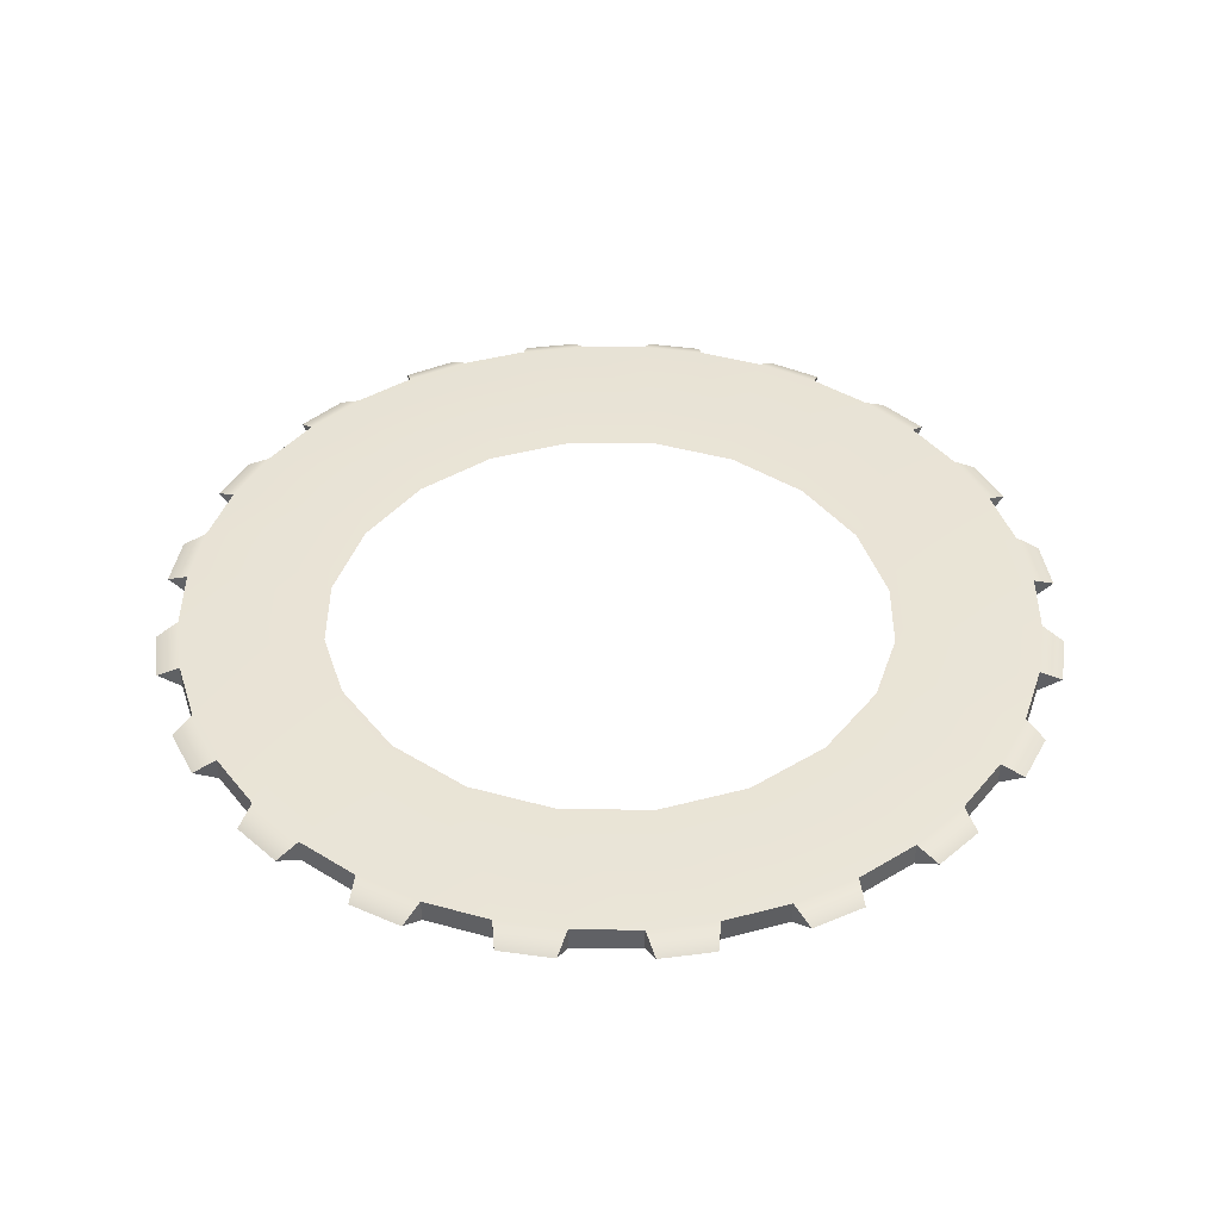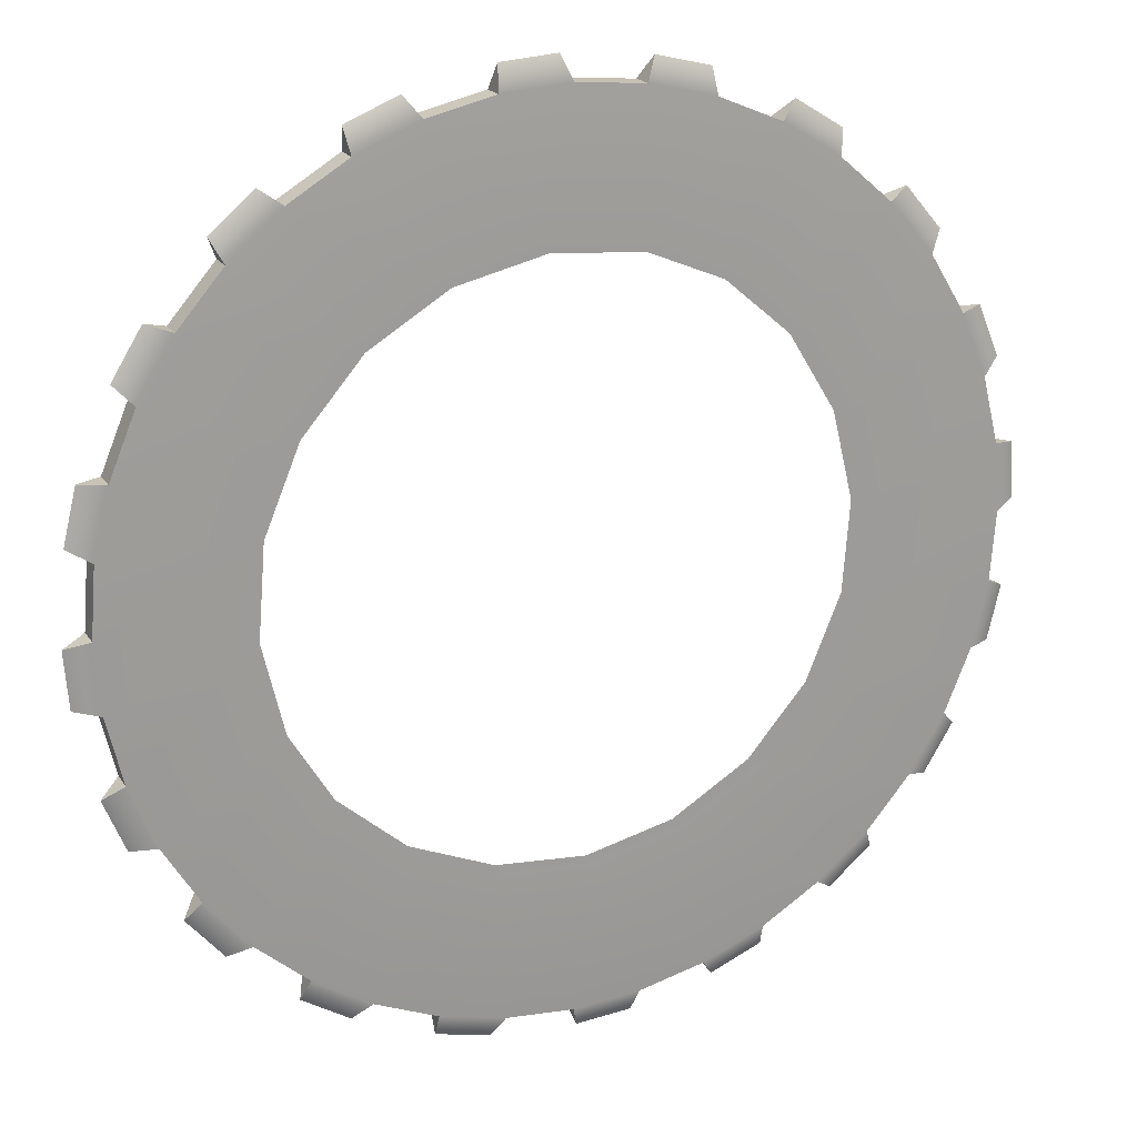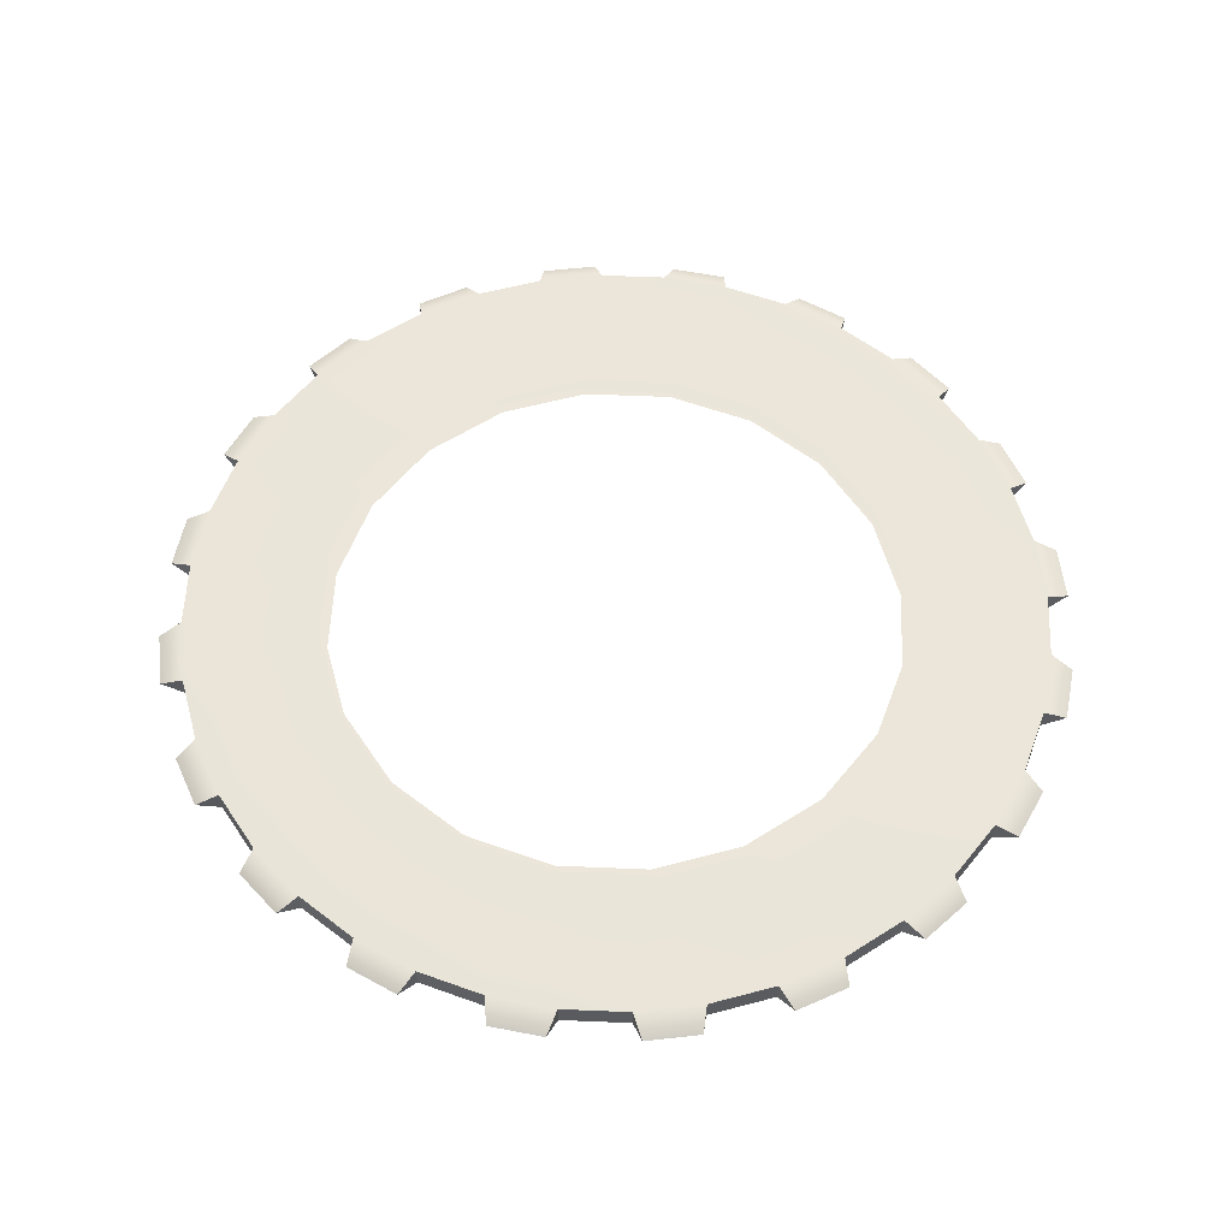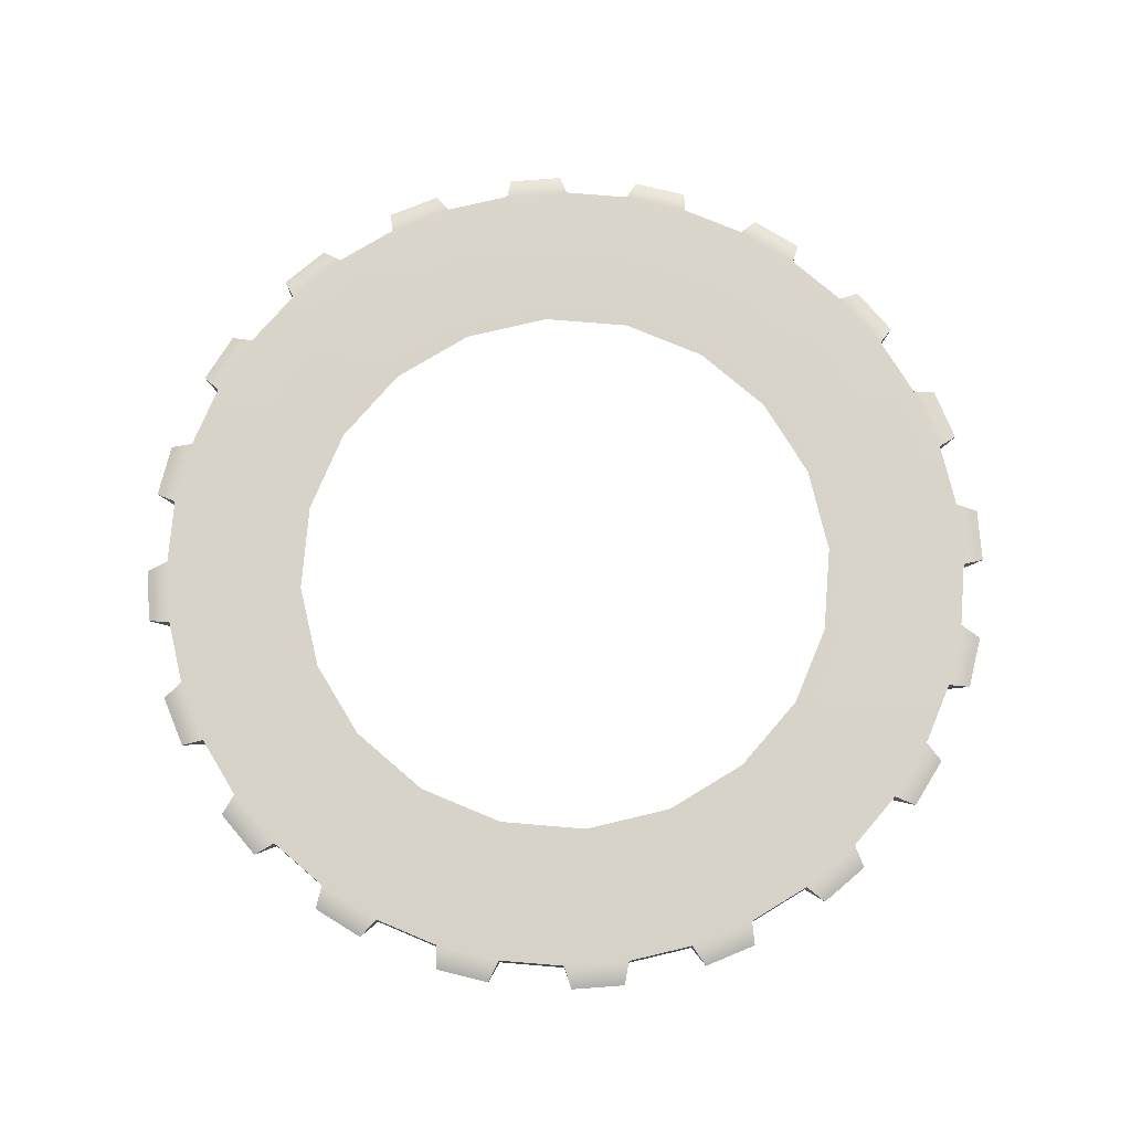
<metadata>
{"format":"obj","ext":"obj","renderer":"f3d","projection":"perspective","resolution":1024,"background":"white","views":[{"elev":42.3,"azim":139.9,"up":"+Z"},{"elev":19.6,"azim":-23.2,"up":"+Y"},{"elev":57.6,"azim":70.0,"up":"+Z"},{"elev":75.8,"azim":-71.8,"up":"+Z"}]}
</metadata>
<code>
g Powerup_Theresa_04_Gear
v -0.938 -2.887 -0.08672
v -0.4749 -2.998 -0.08672
v -0.555 -3.15 0
v -0.9358 -3.059 0
v -0.4759 -1.982 -0.08672
v -1.065 -1.738 -0.08672
v -1.378 -2.705 -0.08672
v -1.784 -2.456 -0.08672
v -1.501 -2.825 0
v -1.835 -2.62 0
v -1.55 -1.324 -0.08672
v -2.146 -2.146 -0.08672
v -2.456 -1.784 -0.08672
v -2.301 -2.222 0
v -2.555 -1.925 0
v -1.883 -0.7802 -0.08672
v -2.705 -1.378 -0.08672
v -2.887 -0.938 -0.08672
v -2.875 -1.403 0
v -3.025 -1.041 0
v -2.032 -0.1599 -0.08672
v -2.998 -0.4749 -0.08672
v -3.036 1.5e-05 -0.08672
v -3.168 -0.4457 0
v -3.198 -0.05531 0
v -3.9e-05 -3.036 -0.08672
v 0.1599 -2.032 -0.08672
v -2.887 0.938 -0.08672
v -2.998 0.4749 -0.08672
v -3.15 0.555 0
v -3.059 0.9358 0
v -1.982 0.4759 -0.08672
v -1.738 1.065 -0.08672
v -2.705 1.378 -0.08672
v -2.456 1.784 -0.08672
v -2.825 1.501 0
v -2.62 1.835 0
v -1.324 1.55 -0.08672
v -2.146 2.146 -0.08672
v -1.784 2.456 -0.08672
v -2.222 2.301 0
v -1.925 2.555 0
v -0.7802 1.883 -0.08672
v -1.378 2.705 -0.08672
v -0.938 2.887 -0.08672
v -1.403 2.875 0
v -1.041 3.025 0
v -0.1599 2.032 -0.08672
v -0.4749 2.998 -0.08672
v 0 3.036 -0.08672
v -0.4457 3.168 0
v -0.05531 3.198 0
v -3.036 1.5e-05 -0.08672
v -2.032 -0.1599 -0.08672
v 0.938 2.887 -0.08672
v 0.4749 2.998 -0.08672
v 0.555 3.15 0
v 0.9358 3.059 0
v 0.4759 1.982 -0.08672
v 1.065 1.738 -0.08672
v 1.378 2.705 -0.08672
v 1.784 2.456 -0.08672
v 1.501 2.825 0
v 1.835 2.62 0
v 1.55 1.324 -0.08672
v 2.146 2.146 -0.08672
v 2.456 1.784 -0.08672
v 2.301 2.222 0
v 2.555 1.925 0
v 1.883 0.7801 -0.08672
v 2.705 1.378 -0.08672
v 2.887 0.938 -0.08672
v 2.875 1.403 0
v 3.025 1.041 0
v 2.032 0.1599 -0.08672
v 2.998 0.4749 -0.08672
v 3.036 -2.2e-05 -0.08672
v 3.168 0.4457 0
v 3.198 0.0553 0
v 0 3.036 -0.08672
v -0.1599 2.032 -0.08672
v 2.887 -0.938 -0.08672
v 2.998 -0.4749 -0.08672
v 3.15 -0.555 0
v 3.059 -0.9358 0
v 1.982 -0.4759 -0.08672
v 1.738 -1.065 -0.08672
v 2.705 -1.378 -0.08672
v 2.456 -1.784 -0.08672
v 2.825 -1.501 0
v 2.62 -1.835 0
v 1.324 -1.55 -0.08672
v 2.146 -2.146 -0.08672
v 1.784 -2.456 -0.08672
v 2.222 -2.301 0
v 1.925 -2.555 0
v 0.7802 -1.883 -0.08672
v 1.378 -2.705 -0.08672
v 0.938 -2.887 -0.08672
v 1.403 -2.875 0
v 1.041 -3.025 0
v 0.1599 -2.032 -0.08672
v 0.4748 -2.998 -0.08672
v -3.9e-05 -3.036 -0.08672
v 0.4457 -3.168 0
v 0.05527 -3.198 0
v 3.036 -2.2e-05 -0.08672
v 2.032 0.1599 -0.08672
v -0.938 -2.887 -0.08672
v -0.938 -2.887 0.08672
v -1.378 -2.705 0.08672
v -1.378 -2.705 -0.08672
v -1.784 -2.456 -0.08672
v -1.784 -2.456 0.08672
v -2.146 -2.146 0.08672
v -2.146 -2.146 -0.08672
v -2.456 -1.784 -0.08672
v -2.456 -1.784 0.08672
v -2.705 -1.378 0.08672
v -2.705 -1.378 -0.08672
v -2.887 -0.938 -0.08672
v -2.887 -0.938 0.08672
v -2.998 -0.4749 0.08672
v -2.998 -0.4749 -0.08672
v -3.9e-05 -3.036 -0.08672
v -3.9e-05 -3.036 0.08672
v -0.4749 -2.998 0.08672
v -0.4749 -2.998 -0.08672
v -0.938 -2.887 -0.08672
v -0.9358 -3.059 0
v -0.938 -2.887 0.08672
v -0.938 -2.887 0.08672
v -0.9358 -3.059 0
v -0.555 -3.15 0
v -0.4749 -2.998 0.08672
v -0.4759 -1.982 0.08672
v -1.065 -1.738 0.08672
v -1.378 -2.705 0.08672
v -1.784 -2.456 0.08672
v -1.501 -2.825 0
v -1.835 -2.62 0
v -1.55 -1.324 0.08672
v -2.146 -2.146 0.08672
v -2.456 -1.784 0.08672
v -2.301 -2.222 0
v -2.555 -1.925 0
v -1.883 -0.7802 0.08672
v -2.705 -1.378 0.08672
v -2.887 -0.938 0.08672
v -2.875 -1.403 0
v -3.025 -1.041 0
v -2.032 -0.1599 0.08672
v -2.998 -0.4749 0.08672
v -3.036 1.5e-05 0.08672
v -3.168 -0.4457 0
v -3.198 -0.05531 0
v -0.4749 -2.998 0.08672
v -0.555 -3.15 0
v -0.4749 -2.998 -0.08672
v -1.784 -2.456 -0.08672
v -1.835 -2.62 0
v -1.784 -2.456 0.08672
v -1.378 -2.705 0.08672
v -1.501 -2.825 0
v -1.378 -2.705 -0.08672
v -2.456 -1.784 -0.08672
v -2.555 -1.925 0
v -2.456 -1.784 0.08672
v -2.146 -2.146 0.08672
v -2.301 -2.222 0
v -2.146 -2.146 -0.08672
v -2.887 -0.938 -0.08672
v -3.025 -1.041 0
v -2.887 -0.938 0.08672
v -2.705 -1.378 0.08672
v -2.875 -1.403 0
v -2.705 -1.378 -0.08672
v -3.036 1.5e-05 -0.08672
v -3.198 -0.05531 0
v -3.036 1.5e-05 0.08672
v -2.998 -0.4749 0.08672
v -3.168 -0.4457 0
v -2.998 -0.4749 -0.08672
v -3.9e-05 -3.036 0.08672
v 0.1599 -2.032 0.08672
v -2.887 0.938 -0.08672
v -2.887 0.938 0.08672
v -2.705 1.378 0.08672
v -2.705 1.378 -0.08672
v -2.456 1.784 -0.08672
v -2.456 1.784 0.08672
v -2.146 2.146 0.08672
v -2.146 2.146 -0.08672
v -1.784 2.456 -0.08672
v -1.784 2.456 0.08672
v -1.378 2.705 0.08672
v -1.378 2.705 -0.08672
v -0.938 2.887 -0.08672
v -0.938 2.887 0.08672
v -0.4749 2.998 0.08672
v -0.4749 2.998 -0.08672
v -3.036 1.5e-05 -0.08672
v -3.036 1.5e-05 0.08672
v -2.998 0.4749 0.08672
v -2.998 0.4749 -0.08672
v -2.887 0.938 -0.08672
v -3.059 0.9358 0
v -2.887 0.938 0.08672
v -2.887 0.938 0.08672
v -3.059 0.9358 0
v -3.15 0.555 0
v -2.998 0.4749 0.08672
v -1.982 0.4759 0.08672
v -1.738 1.065 0.08672
v -2.705 1.378 0.08672
v -2.456 1.784 0.08672
v -2.825 1.501 0
v -2.62 1.835 0
v -1.324 1.55 0.08672
v -2.146 2.146 0.08672
v -1.784 2.456 0.08672
v -2.222 2.301 0
v -1.925 2.555 0
v -0.7802 1.883 0.08672
v -1.378 2.705 0.08672
v -0.938 2.887 0.08672
v -1.403 2.875 0
v -1.041 3.025 0
v -0.1599 2.032 0.08672
v -0.4749 2.998 0.08672
v 0 3.036 0.08672
v -0.4457 3.168 0
v -0.05531 3.198 0
v -2.998 0.4749 0.08672
v -3.15 0.555 0
v -2.998 0.4749 -0.08672
v -2.456 1.784 -0.08672
v -2.62 1.835 0
v -2.456 1.784 0.08672
v -2.705 1.378 0.08672
v -2.825 1.501 0
v -2.705 1.378 -0.08672
v -1.784 2.456 -0.08672
v -1.925 2.555 0
v -1.784 2.456 0.08672
v -2.146 2.146 0.08672
v -2.222 2.301 0
v -2.146 2.146 -0.08672
v -0.938 2.887 -0.08672
v -1.041 3.025 0
v -0.938 2.887 0.08672
v -1.378 2.705 0.08672
v -1.403 2.875 0
v -1.378 2.705 -0.08672
v 0 3.036 -0.08672
v -0.05531 3.198 0
v 0 3.036 0.08672
v -0.4749 2.998 0.08672
v -0.4457 3.168 0
v -0.4749 2.998 -0.08672
v -3.036 1.5e-05 0.08672
v -2.032 -0.1599 0.08672
v 0.938 2.887 -0.08672
v 0.938 2.887 0.08672
v 1.378 2.705 0.08672
v 1.378 2.705 -0.08672
v 1.784 2.456 -0.08672
v 1.784 2.456 0.08672
v 2.146 2.146 0.08672
v 2.146 2.146 -0.08672
v 2.456 1.784 -0.08672
v 2.456 1.784 0.08672
v 2.705 1.378 0.08672
v 2.705 1.378 -0.08672
v 2.887 0.938 -0.08672
v 2.887 0.938 0.08672
v 2.998 0.4749 0.08672
v 2.998 0.4749 -0.08672
v 0 3.036 -0.08672
v 0 3.036 0.08672
v 0.4749 2.998 0.08672
v 0.4749 2.998 -0.08672
v 0.938 2.887 -0.08672
v 0.9358 3.059 0
v 0.938 2.887 0.08672
v 0.938 2.887 0.08672
v 0.9358 3.059 0
v 0.555 3.15 0
v 0.4749 2.998 0.08672
v 0.4759 1.982 0.08672
v 1.065 1.738 0.08672
v 1.378 2.705 0.08672
v 1.784 2.456 0.08672
v 1.501 2.825 0
v 1.835 2.62 0
v 1.55 1.324 0.08672
v 2.146 2.146 0.08672
v 2.456 1.784 0.08672
v 2.301 2.222 0
v 2.555 1.925 0
v 1.883 0.7801 0.08672
v 2.705 1.378 0.08672
v 2.887 0.938 0.08672
v 2.875 1.403 0
v 3.025 1.041 0
v 2.032 0.1599 0.08672
v 2.998 0.4749 0.08672
v 3.036 -2.2e-05 0.08672
v 3.168 0.4457 0
v 3.198 0.0553 0
v 0.4749 2.998 0.08672
v 0.555 3.15 0
v 0.4749 2.998 -0.08672
v 1.784 2.456 -0.08672
v 1.835 2.62 0
v 1.784 2.456 0.08672
v 1.378 2.705 0.08672
v 1.501 2.825 0
v 1.378 2.705 -0.08672
v 2.456 1.784 -0.08672
v 2.555 1.925 0
v 2.456 1.784 0.08672
v 2.146 2.146 0.08672
v 2.301 2.222 0
v 2.146 2.146 -0.08672
v 2.887 0.938 -0.08672
v 3.025 1.041 0
v 2.887 0.938 0.08672
v 2.705 1.378 0.08672
v 2.875 1.403 0
v 2.705 1.378 -0.08672
v 3.036 -2.2e-05 -0.08672
v 3.198 0.0553 0
v 3.036 -2.2e-05 0.08672
v 2.998 0.4749 0.08672
v 3.168 0.4457 0
v 2.998 0.4749 -0.08672
v 0 3.036 0.08672
v -0.1599 2.032 0.08672
v 2.887 -0.938 -0.08672
v 2.887 -0.938 0.08672
v 2.705 -1.378 0.08672
v 2.705 -1.378 -0.08672
v 2.456 -1.784 -0.08672
v 2.456 -1.784 0.08672
v 2.146 -2.146 0.08672
v 2.146 -2.146 -0.08672
v 1.784 -2.456 -0.08672
v 1.784 -2.456 0.08672
v 1.378 -2.705 0.08672
v 1.378 -2.705 -0.08672
v 0.938 -2.887 -0.08672
v 0.938 -2.887 0.08672
v 0.4748 -2.998 0.08672
v 0.4748 -2.998 -0.08672
v 3.036 -2.2e-05 -0.08672
v 3.036 -2.2e-05 0.08672
v 2.998 -0.4749 0.08672
v 2.998 -0.4749 -0.08672
v 2.887 -0.938 -0.08672
v 3.059 -0.9358 0
v 2.887 -0.938 0.08672
v 2.887 -0.938 0.08672
v 3.059 -0.9358 0
v 3.15 -0.555 0
v 2.998 -0.4749 0.08672
v 1.982 -0.4759 0.08672
v 1.738 -1.065 0.08672
v 2.705 -1.378 0.08672
v 2.456 -1.784 0.08672
v 2.825 -1.501 0
v 2.62 -1.835 0
v 1.324 -1.55 0.08672
v 2.146 -2.146 0.08672
v 1.784 -2.456 0.08672
v 2.222 -2.301 0
v 1.925 -2.555 0
v 0.7802 -1.883 0.08672
v 1.378 -2.705 0.08672
v 0.938 -2.887 0.08672
v 1.403 -2.875 0
v 1.041 -3.025 0
v 0.1599 -2.032 0.08672
v 0.4748 -2.998 0.08672
v -3.9e-05 -3.036 0.08672
v 0.4457 -3.168 0
v 0.05527 -3.198 0
v 2.998 -0.4749 0.08672
v 3.15 -0.555 0
v 2.998 -0.4749 -0.08672
v 2.456 -1.784 -0.08672
v 2.62 -1.835 0
v 2.456 -1.784 0.08672
v 2.705 -1.378 0.08672
v 2.825 -1.501 0
v 2.705 -1.378 -0.08672
v 1.784 -2.456 -0.08672
v 1.925 -2.555 0
v 1.784 -2.456 0.08672
v 2.146 -2.146 0.08672
v 2.222 -2.301 0
v 2.146 -2.146 -0.08672
v 0.938 -2.887 -0.08672
v 1.041 -3.025 0
v 0.938 -2.887 0.08672
v 1.378 -2.705 0.08672
v 1.403 -2.875 0
v 1.378 -2.705 -0.08672
v -3.9e-05 -3.036 -0.08672
v 0.05527 -3.198 0
v -3.9e-05 -3.036 0.08672
v 0.4748 -2.998 0.08672
v 0.4457 -3.168 0
v 0.4748 -2.998 -0.08672
v 3.036 -2.2e-05 0.08672
v 2.032 0.1599 0.08672
f 1 2 3
f 1 3 4
f 2 1 5
f 1 6 5
f 1 7 6
f 7 8 6
f 8 7 9
f 8 9 10
f 8 11 6
f 8 12 11
f 12 13 11
f 13 12 14
f 13 14 15
f 13 16 11
f 13 17 16
f 17 18 16
f 18 17 19
f 18 19 20
f 18 21 16
f 18 22 21
f 22 23 21
f 23 22 24
f 23 24 25
f 26 2 5
f 26 5 27
f 28 29 30
f 28 30 31
f 29 28 32
f 28 33 32
f 28 34 33
f 34 35 33
f 35 34 36
f 35 36 37
f 35 38 33
f 35 39 38
f 39 40 38
f 40 39 41
f 40 41 42
f 40 43 38
f 40 44 43
f 44 45 43
f 45 44 46
f 45 46 47
f 45 48 43
f 45 49 48
f 49 50 48
f 50 49 51
f 50 51 52
f 53 29 32
f 53 32 54
f 55 56 57
f 55 57 58
f 56 55 59
f 55 60 59
f 55 61 60
f 61 62 60
f 62 61 63
f 62 63 64
f 62 65 60
f 62 66 65
f 66 67 65
f 67 66 68
f 67 68 69
f 67 70 65
f 67 71 70
f 71 72 70
f 72 71 73
f 72 73 74
f 72 75 70
f 72 76 75
f 76 77 75
f 77 76 78
f 77 78 79
f 80 56 59
f 80 59 81
f 82 83 84
f 82 84 85
f 83 82 86
f 82 87 86
f 82 88 87
f 88 89 87
f 89 88 90
f 89 90 91
f 89 92 87
f 89 93 92
f 93 94 92
f 94 93 95
f 94 95 96
f 94 97 92
f 94 98 97
f 98 99 97
f 99 98 100
f 99 100 101
f 99 102 97
f 99 103 102
f 103 104 102
f 104 103 105
f 104 105 106
f 107 83 86
f 107 86 108
f 109 110 111
f 109 111 112
f 113 114 115
f 113 115 116
f 117 118 119
f 117 119 120
f 121 122 123
f 121 123 124
f 125 126 127
f 125 127 128
f 129 130 131
f 132 133 134
f 132 134 135
f 135 136 132
f 132 136 137
f 132 137 138
f 138 137 139
f 139 140 138
f 139 141 140
f 139 137 142
f 139 142 143
f 143 142 144
f 144 145 143
f 144 146 145
f 144 142 147
f 144 147 148
f 148 147 149
f 149 150 148
f 149 151 150
f 149 147 152
f 149 152 153
f 153 152 154
f 154 155 153
f 154 156 155
f 157 158 159
f 160 161 162
f 163 164 165
f 166 167 168
f 169 170 171
f 172 173 174
f 175 176 177
f 178 179 180
f 181 182 183
f 184 185 136
f 184 136 135
f 186 187 188
f 186 188 189
f 190 191 192
f 190 192 193
f 194 195 196
f 194 196 197
f 198 199 200
f 198 200 201
f 202 203 204
f 202 204 205
f 206 207 208
f 209 210 211
f 209 211 212
f 212 213 209
f 209 213 214
f 209 214 215
f 215 214 216
f 216 217 215
f 216 218 217
f 216 214 219
f 216 219 220
f 220 219 221
f 221 222 220
f 221 223 222
f 221 219 224
f 221 224 225
f 225 224 226
f 226 227 225
f 226 228 227
f 226 224 229
f 226 229 230
f 230 229 231
f 231 232 230
f 231 233 232
f 234 235 236
f 237 238 239
f 240 241 242
f 243 244 245
f 246 247 248
f 249 250 251
f 252 253 254
f 255 256 257
f 258 259 260
f 261 262 213
f 261 213 212
f 263 264 265
f 263 265 266
f 267 268 269
f 267 269 270
f 271 272 273
f 271 273 274
f 275 276 277
f 275 277 278
f 279 280 281
f 279 281 282
f 283 284 285
f 286 287 288
f 286 288 289
f 289 290 286
f 286 290 291
f 286 291 292
f 292 291 293
f 293 294 292
f 293 295 294
f 293 291 296
f 293 296 297
f 297 296 298
f 298 299 297
f 298 300 299
f 298 296 301
f 298 301 302
f 302 301 303
f 303 304 302
f 303 305 304
f 303 301 306
f 303 306 307
f 307 306 308
f 308 309 307
f 308 310 309
f 311 312 313
f 314 315 316
f 317 318 319
f 320 321 322
f 323 324 325
f 326 327 328
f 329 330 331
f 332 333 334
f 335 336 337
f 338 339 290
f 338 290 289
f 340 341 342
f 340 342 343
f 344 345 346
f 344 346 347
f 348 349 350
f 348 350 351
f 352 353 354
f 352 354 355
f 356 357 358
f 356 358 359
f 360 361 362
f 363 364 365
f 363 365 366
f 366 367 363
f 363 367 368
f 363 368 369
f 369 368 370
f 370 371 369
f 370 372 371
f 370 368 373
f 370 373 374
f 374 373 375
f 375 376 374
f 375 377 376
f 375 373 378
f 375 378 379
f 379 378 380
f 380 381 379
f 380 382 381
f 380 378 383
f 380 383 384
f 384 383 385
f 385 386 384
f 385 387 386
f 388 389 390
f 391 392 393
f 394 395 396
f 397 398 399
f 400 401 402
f 403 404 405
f 406 407 408
f 409 410 411
f 412 413 414
f 415 416 367
f 415 367 366

</code>
